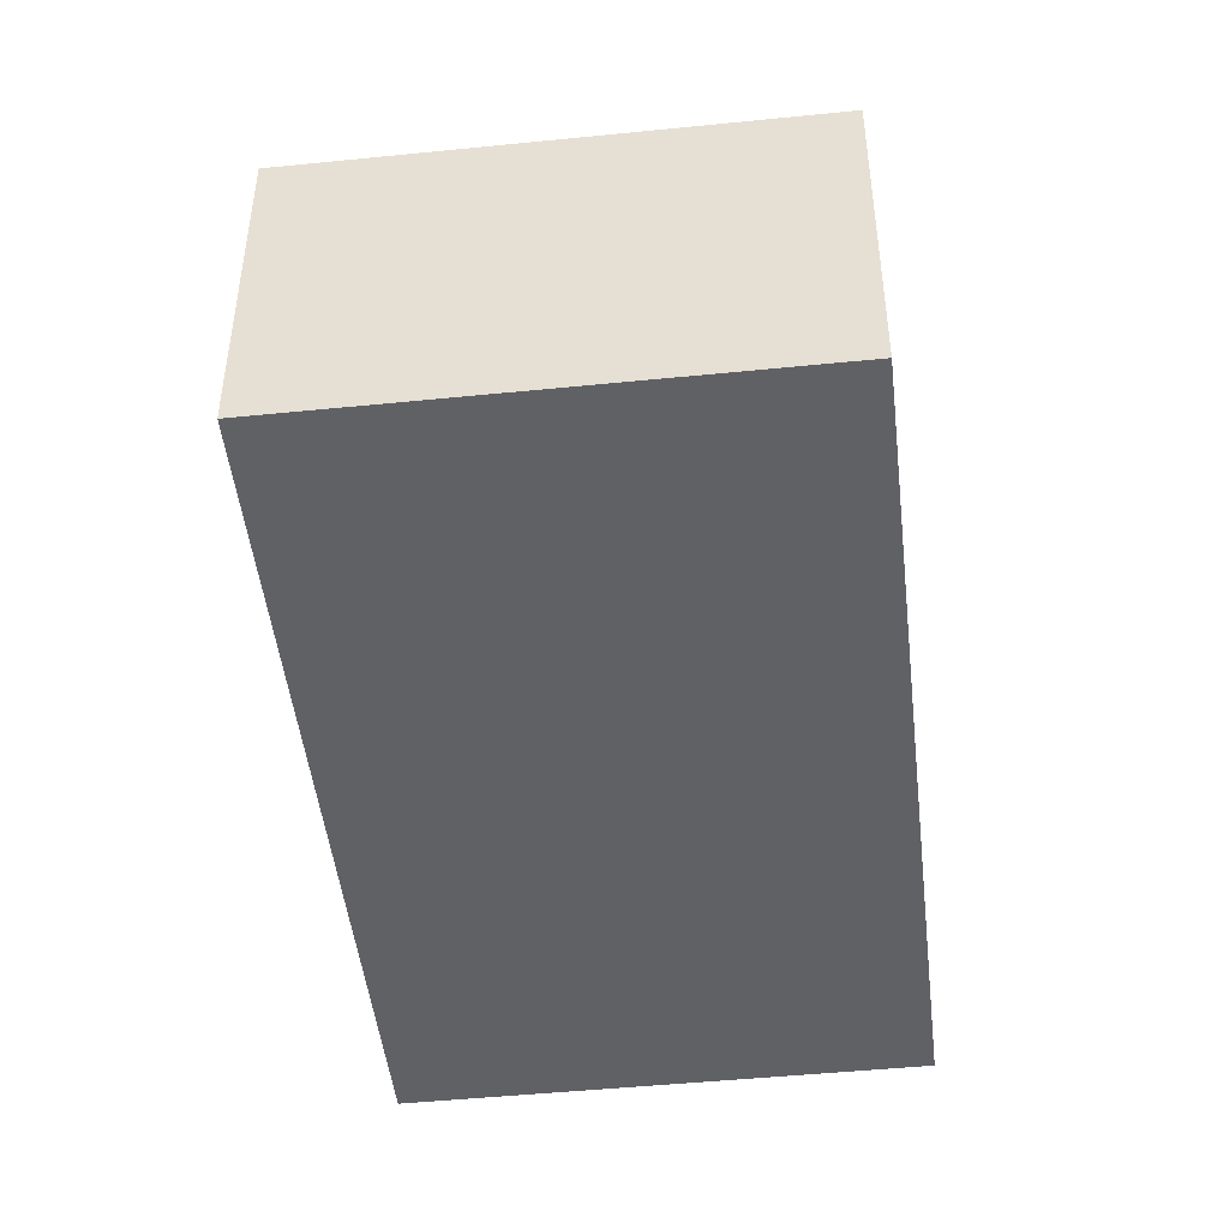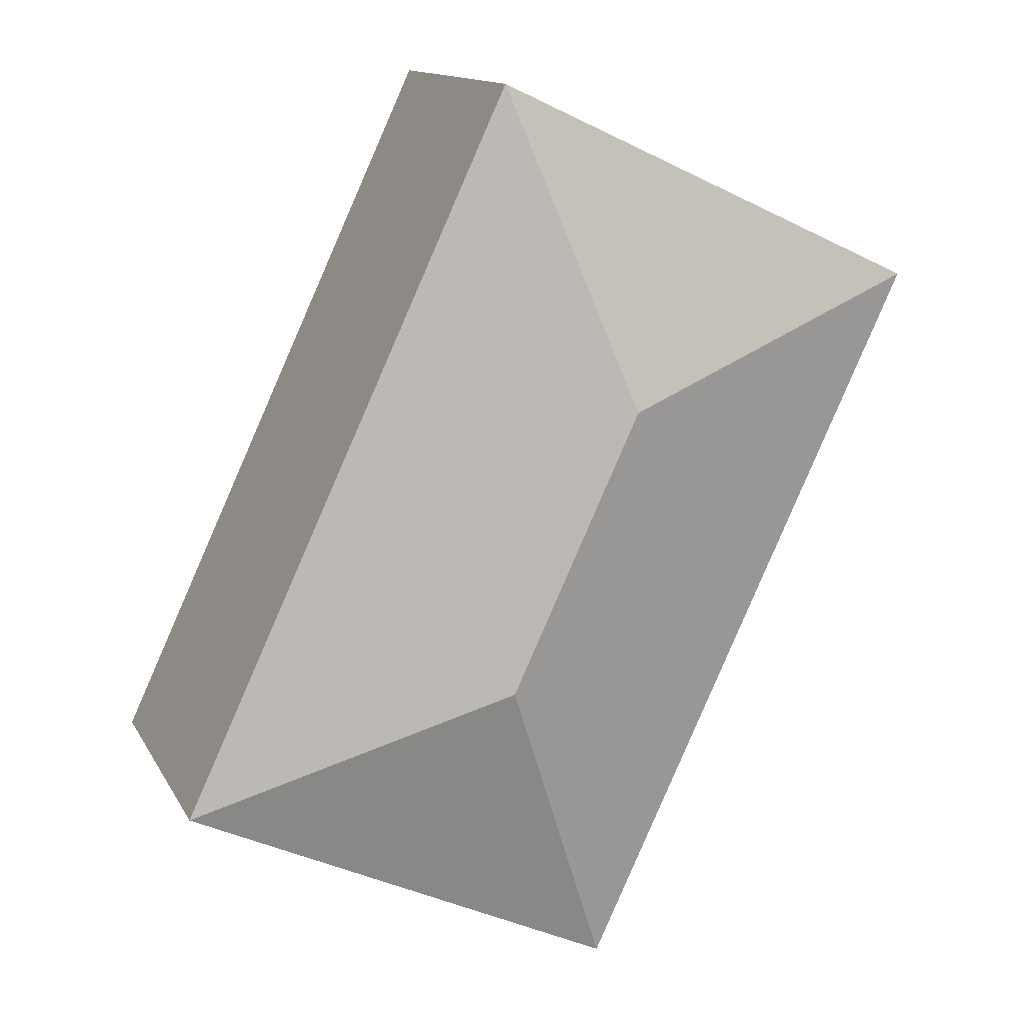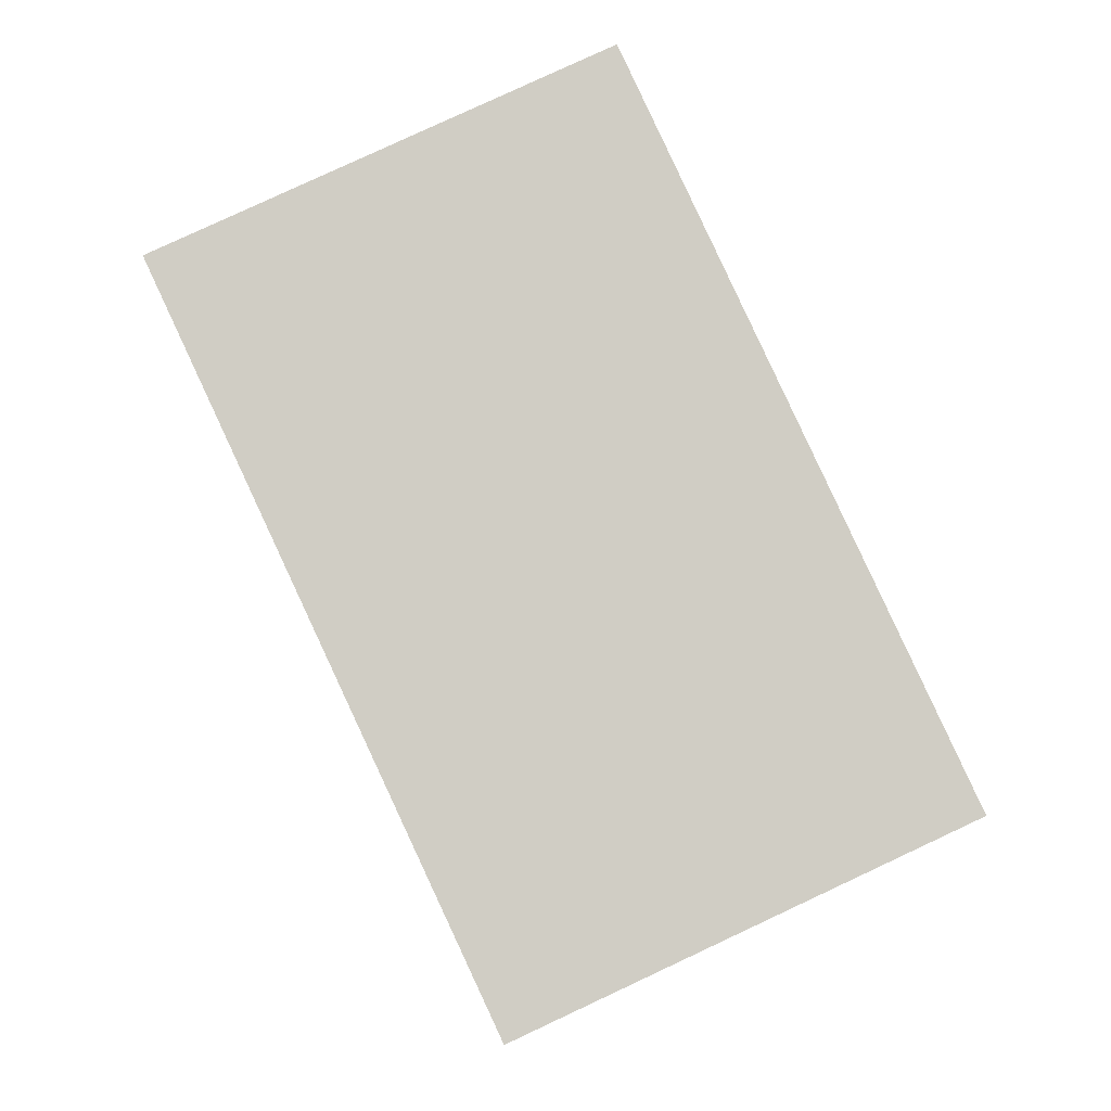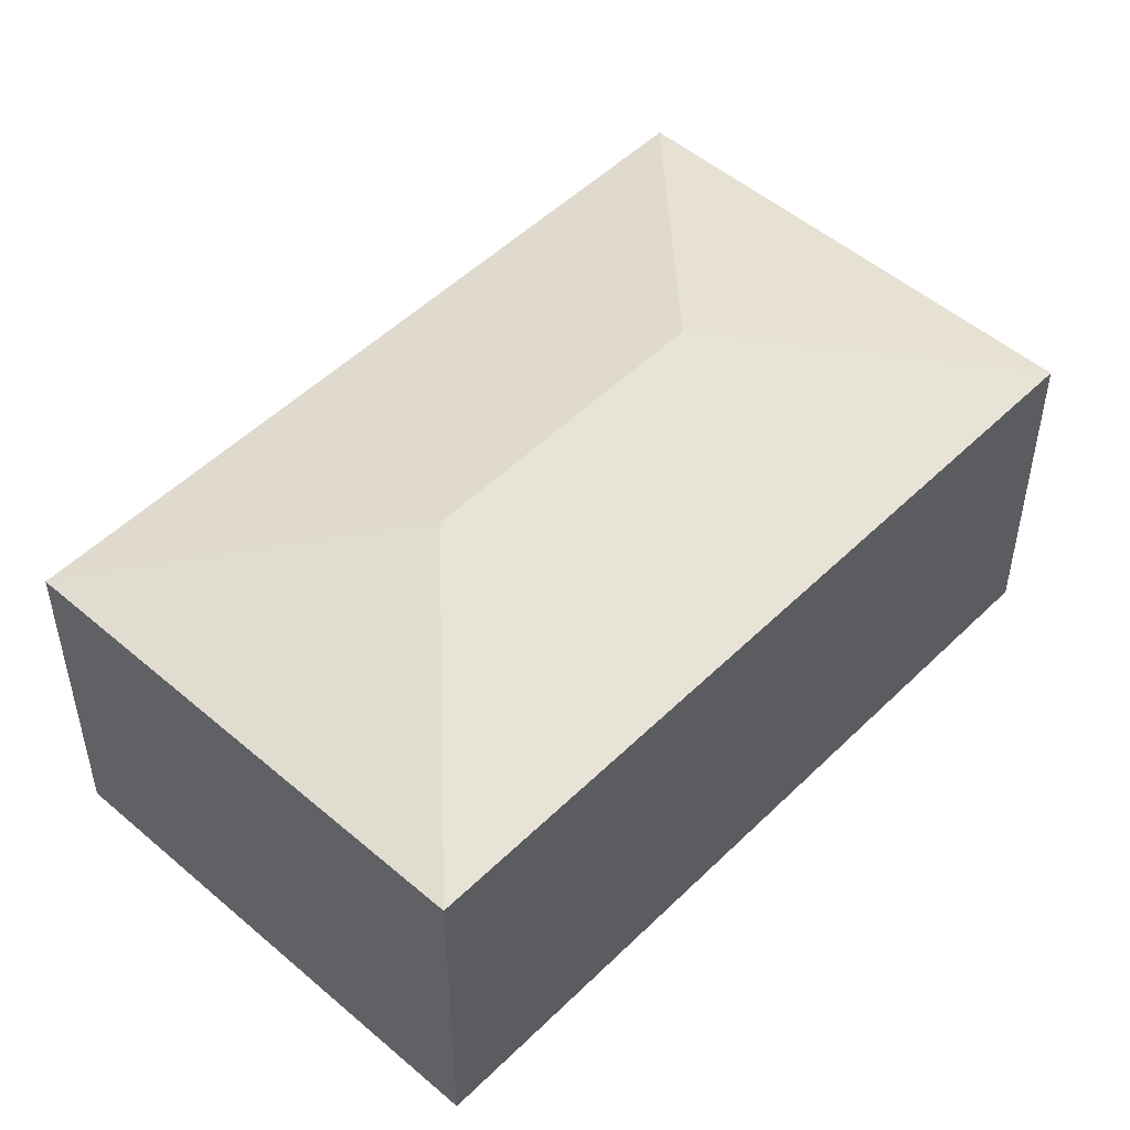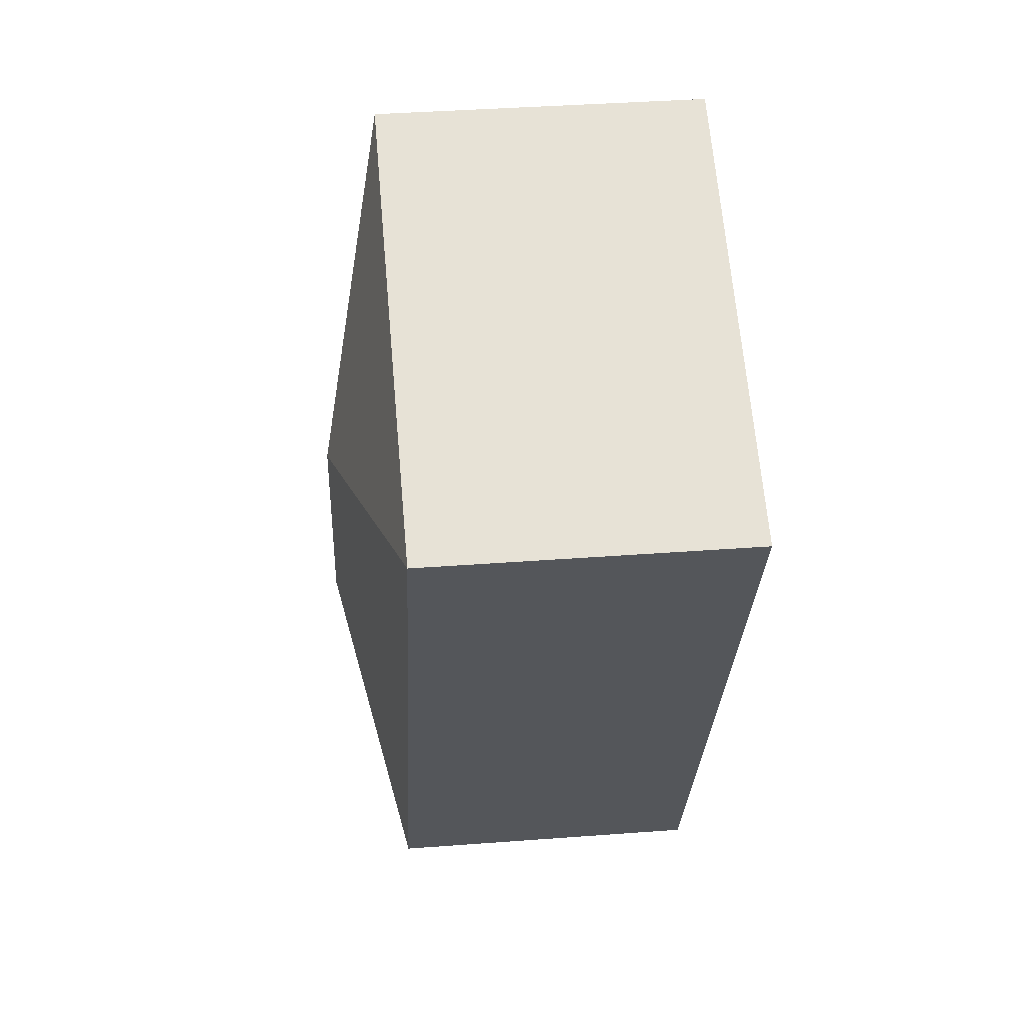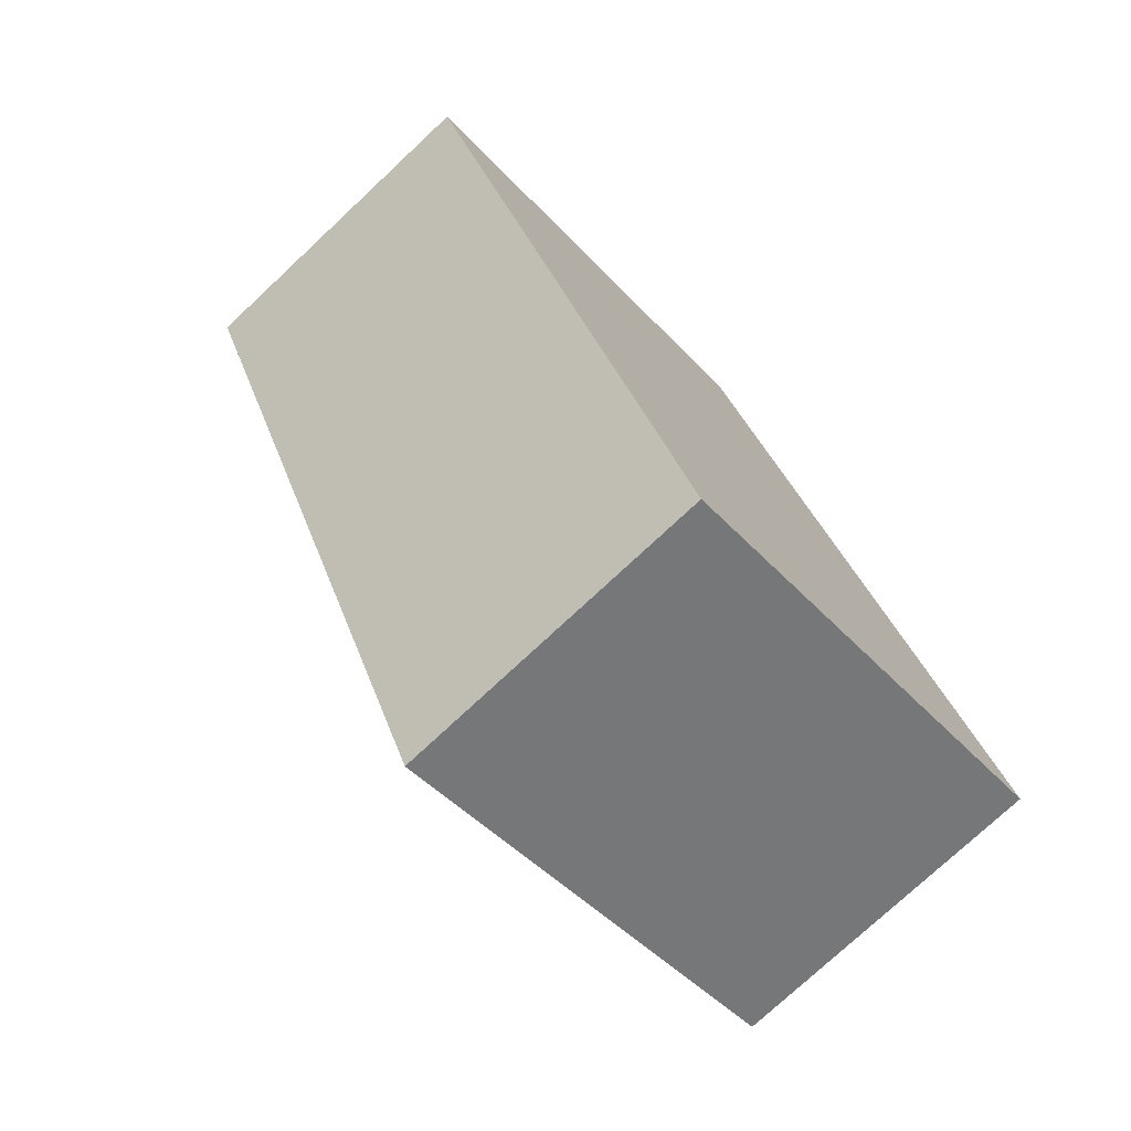
<metadata>
{"format":"obj","ext":"obj","renderer":"f3d","projection":"perspective","resolution":1024,"background":"white","views":[{"elev":-47.7,"azim":161.5,"up":"+Y"},{"elev":13.5,"azim":160.6,"up":"+Z"},{"elev":-5.9,"azim":-1.7,"up":"+Z"},{"elev":50.7,"azim":18.2,"up":"+Y"},{"elev":38.9,"azim":-95.4,"up":"+Z"},{"elev":-75.8,"azim":-46.9,"up":"+Z"}]}
</metadata>
<code>
v  2.651 3.198 -0.965
v  0 2.656 1.626e-16
v  3.616 2.656 1.685
v  2.761 2.656 -5.924
v  3.726 3.198 -3.274
v  6.377 2.656 -4.239
v  0 0 0
v  3.616 -1.032e-16 1.685
v  6.377 2.596e-16 -4.239
v  2.761 3.627e-16 -5.924
g defaultobject
f 1 2 3
f 1 4 2
f 4 1 5
f 5 3 6
f 3 5 1
f 5 6 4
f 7 3 2
f 3 7 8
f 8 6 3
f 6 8 9
f 9 4 6
f 4 9 10
f 10 2 4
f 2 10 7
f 10 8 7
f 8 10 9

</code>
